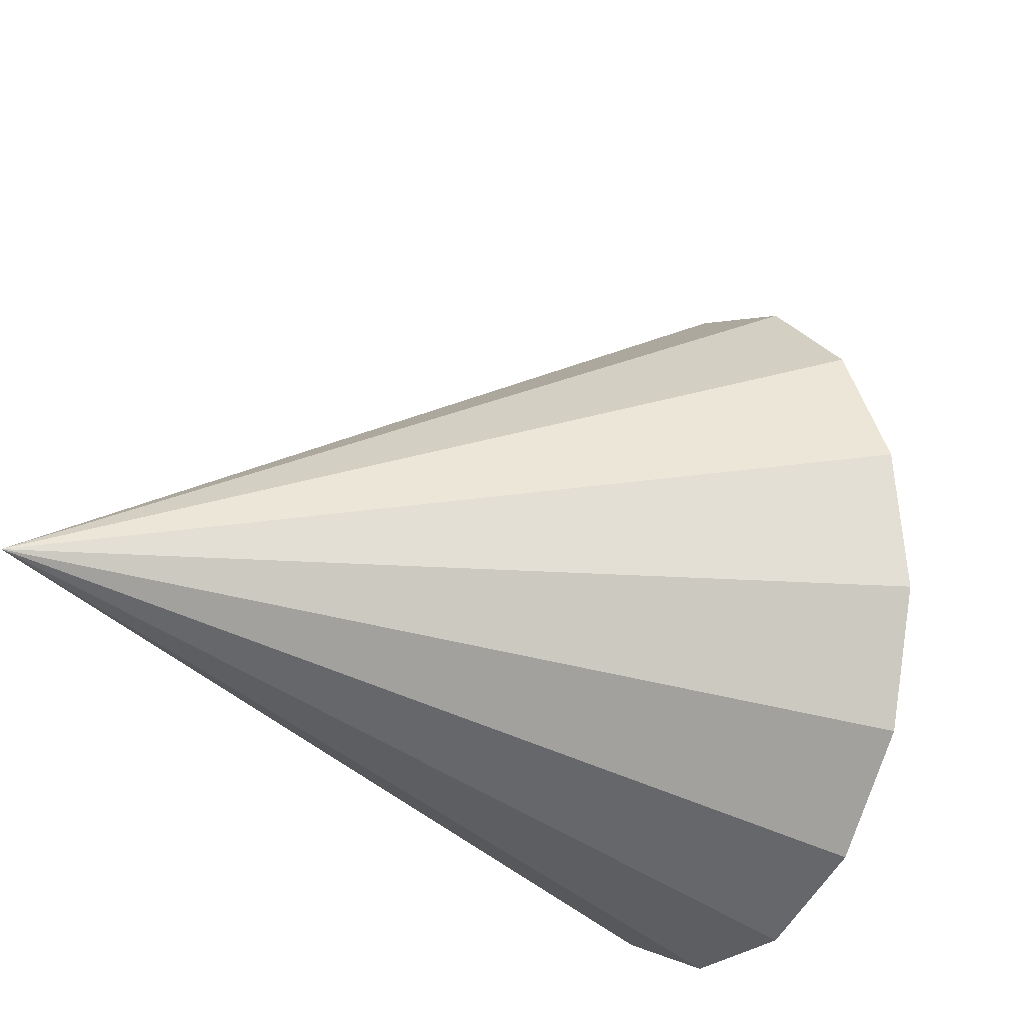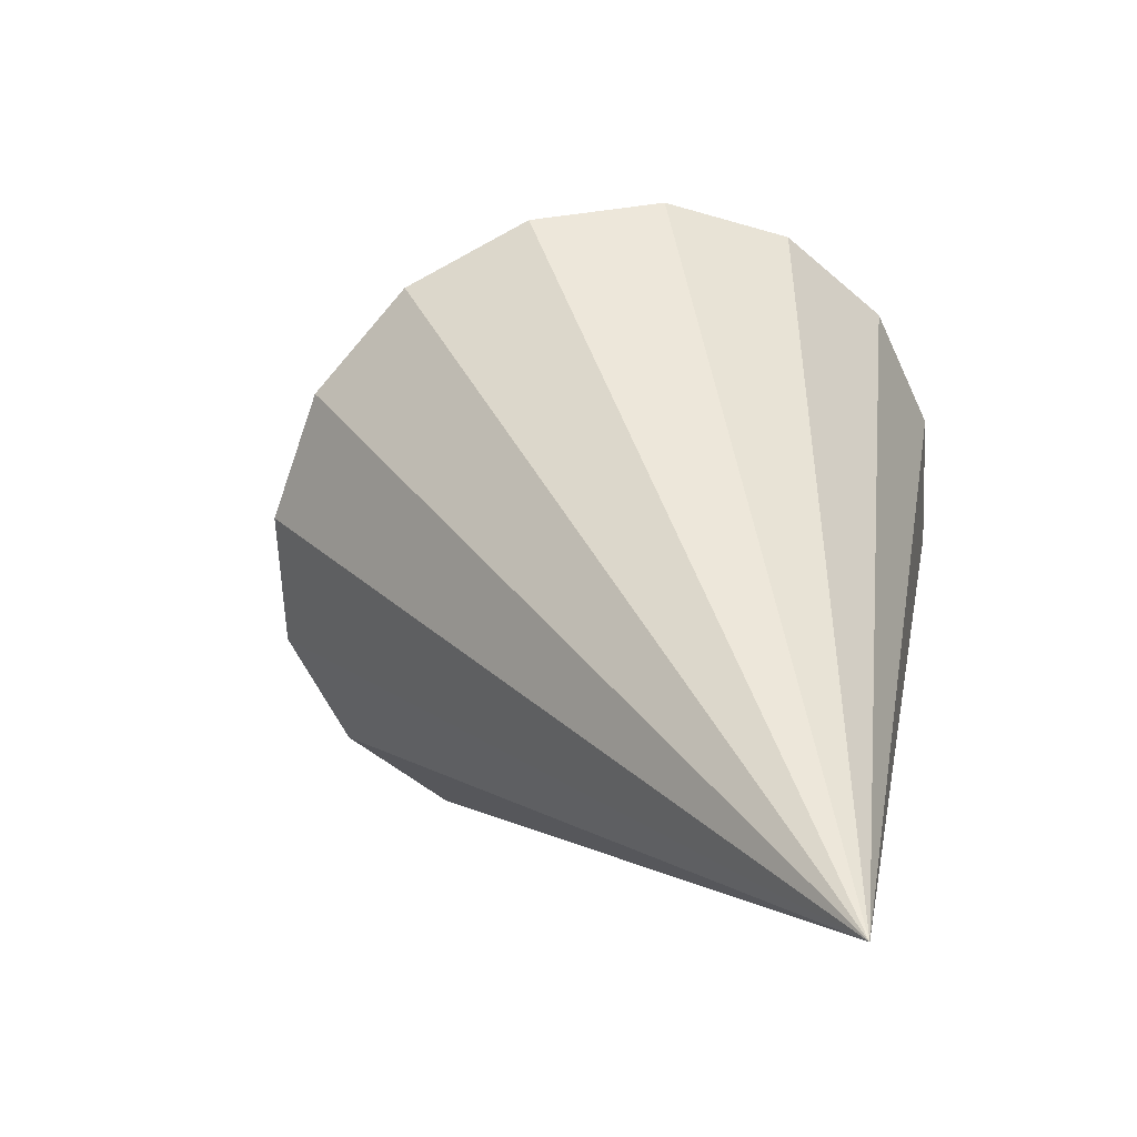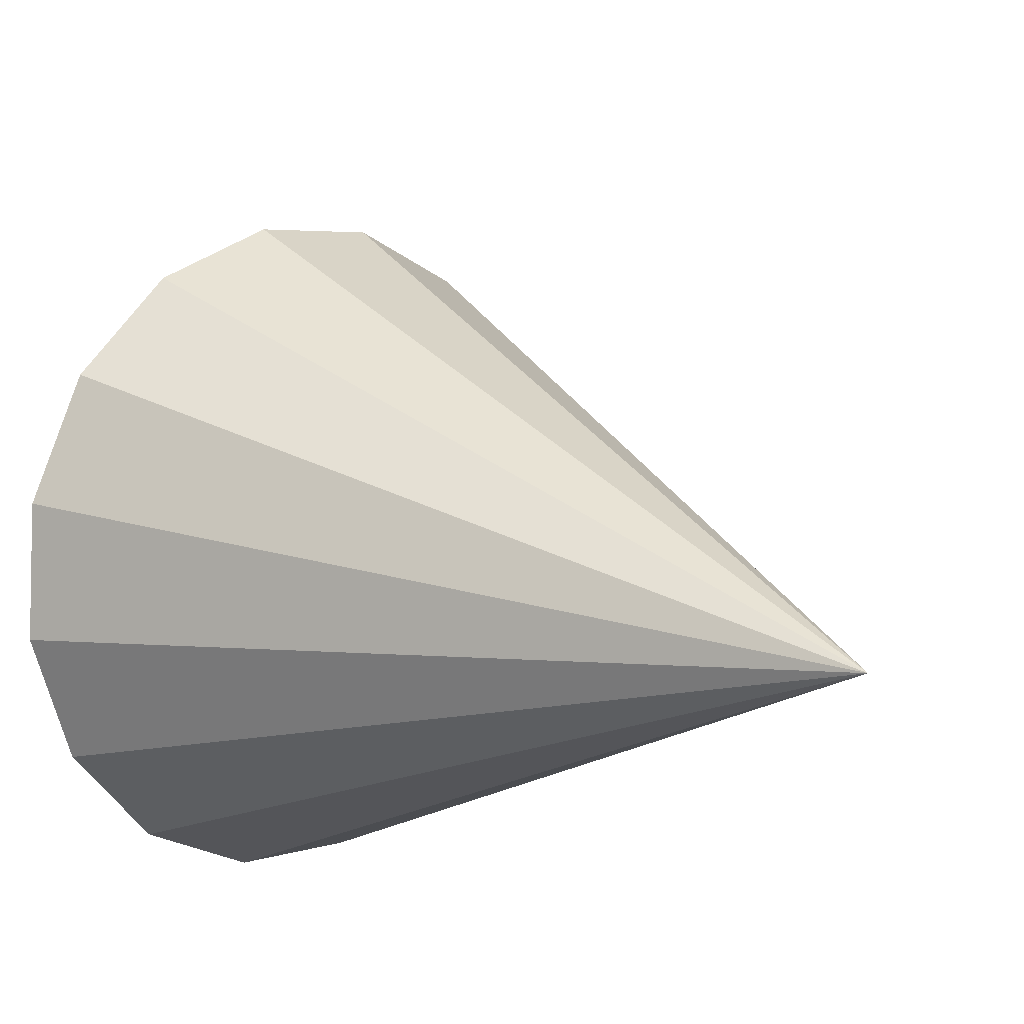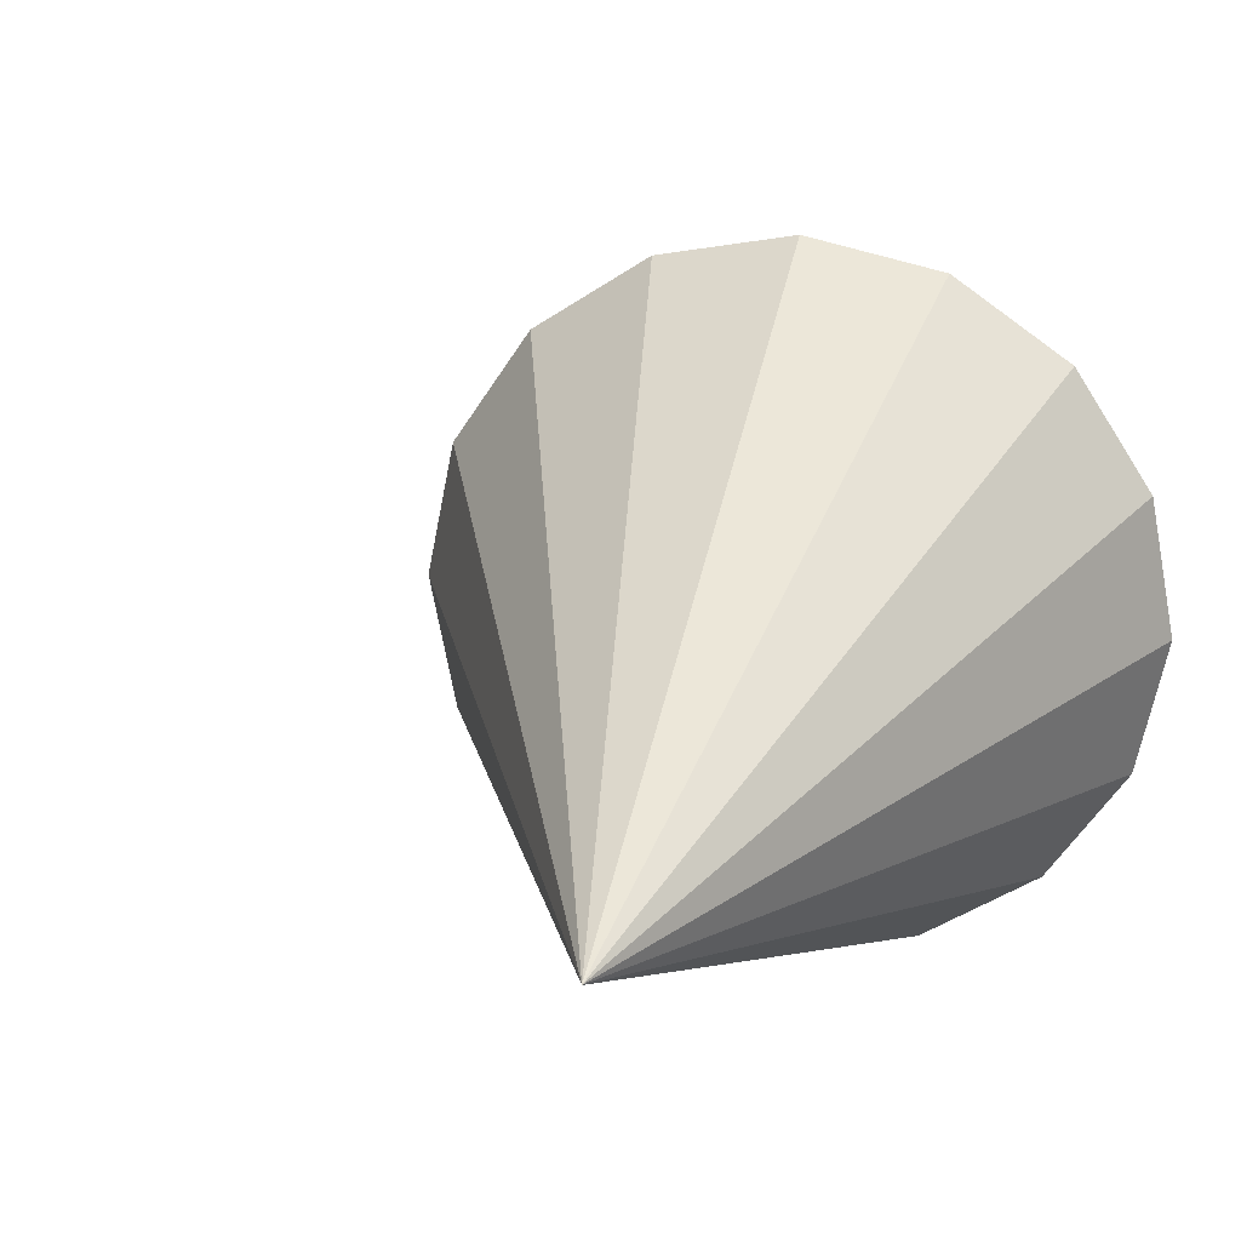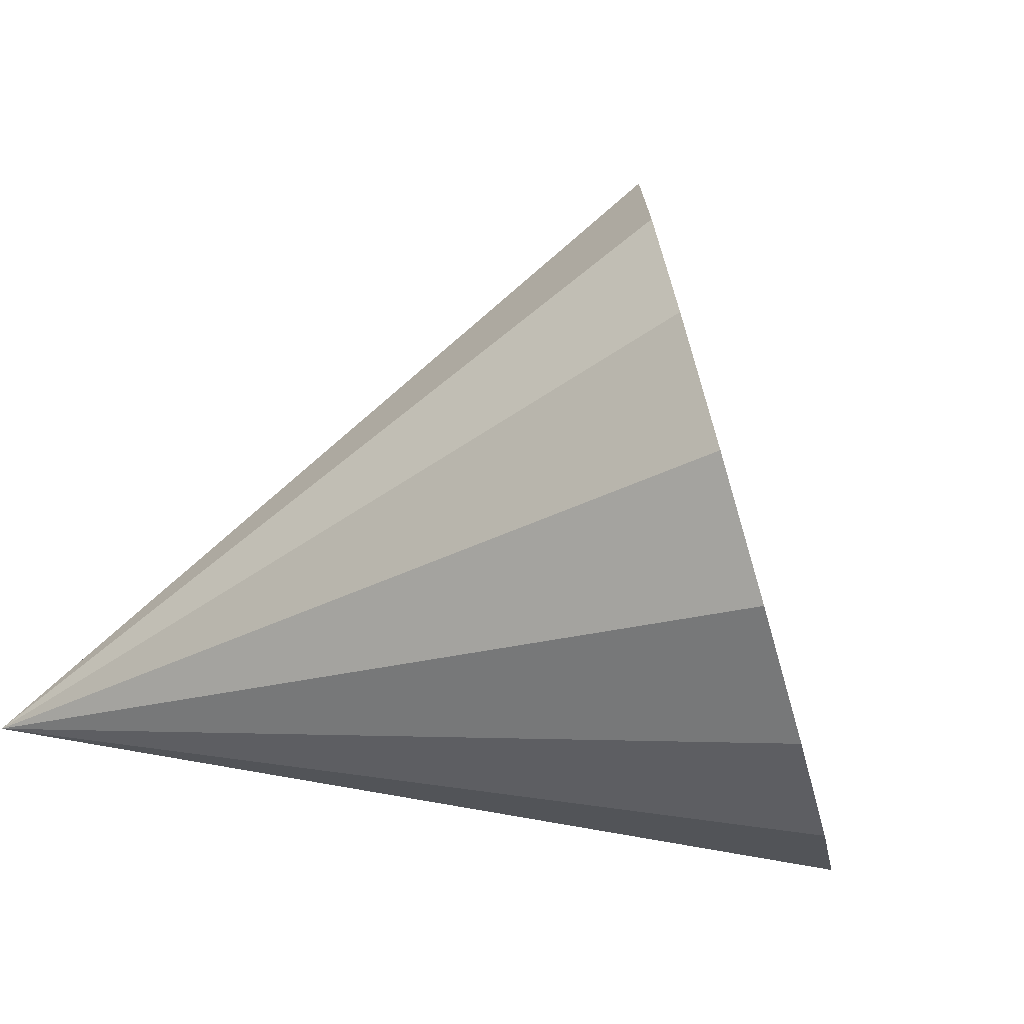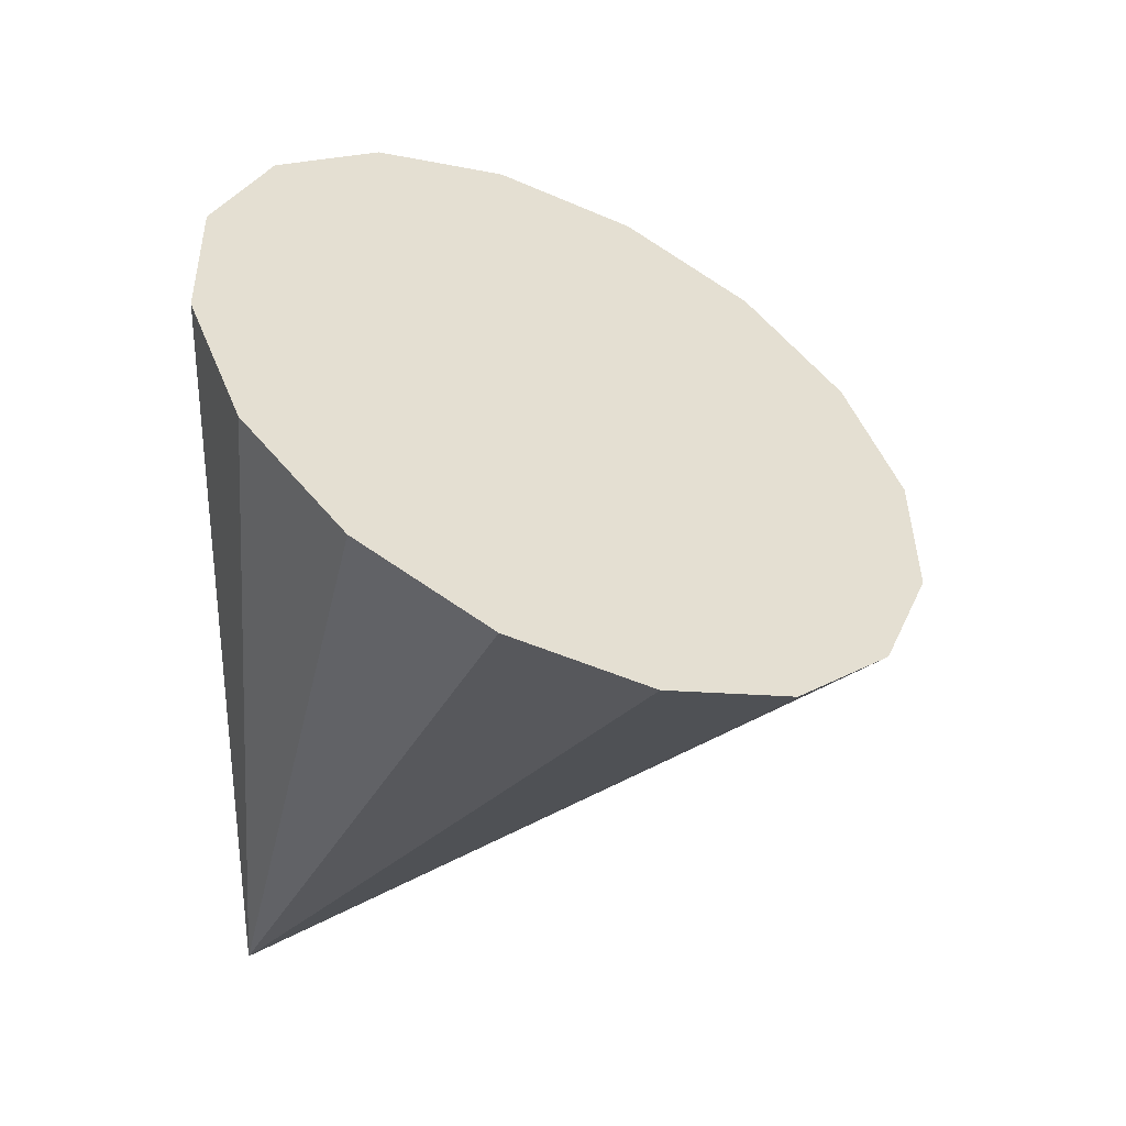
<metadata>
{"format":"obj","ext":"obj","renderer":"f3d","projection":"perspective","resolution":1024,"background":"white","views":[{"elev":-72.7,"azim":-34.4,"up":"+Y"},{"elev":9.7,"azim":-79.4,"up":"+Z"},{"elev":-24.5,"azim":-156.9,"up":"+Y"},{"elev":3.9,"azim":-50.3,"up":"+Z"},{"elev":6.7,"azim":27.7,"up":"+Z"},{"elev":-34.1,"azim":88.6,"up":"+Z"}]}
</metadata>
<code>
o Cone.022_Cone.1862
v -0.2046 -1.17 -1.122
v -0.375 -0.872 -1.031
v -0.5495 -0.6452 -0.82
v -0.7013 -0.5241 -0.5225
v -0.8075 -0.5272 -0.1835
v -0.8518 -0.6539 0.1455
v -0.8276 -0.8849 0.4143
v -0.7384 -1.185 0.582
v -0.5978 -1.509 0.6231
v -0.4274 -1.807 0.5313
v -0.2529 -2.034 0.3207
v -0.1011 -2.155 0.02319
v -2.138 -2.163 -0.801
v 0.005129 -2.152 -0.3158
v 0.04945 -2.025 -0.6448
v 0.02517 -1.794 -0.9136
v -0.06403 -1.494 -1.081
f 1 13 2
f 2 13 3
f 3 13 4
f 4 13 5
f 5 13 6
f 6 13 7
f 7 13 8
f 8 13 9
f 9 13 10
f 10 13 11
f 11 13 12
f 12 13 14
f 14 13 15
f 15 13 16
f 16 13 17
f 17 13 1
f 8 12 17
f 17 1 2
f 2 3 4
f 4 5 6
f 6 7 8
f 8 9 10
f 10 11 12
f 12 14 15
f 15 16 17
f 17 2 4
f 4 6 8
f 8 10 12
f 12 15 17
f 17 4 8

</code>
